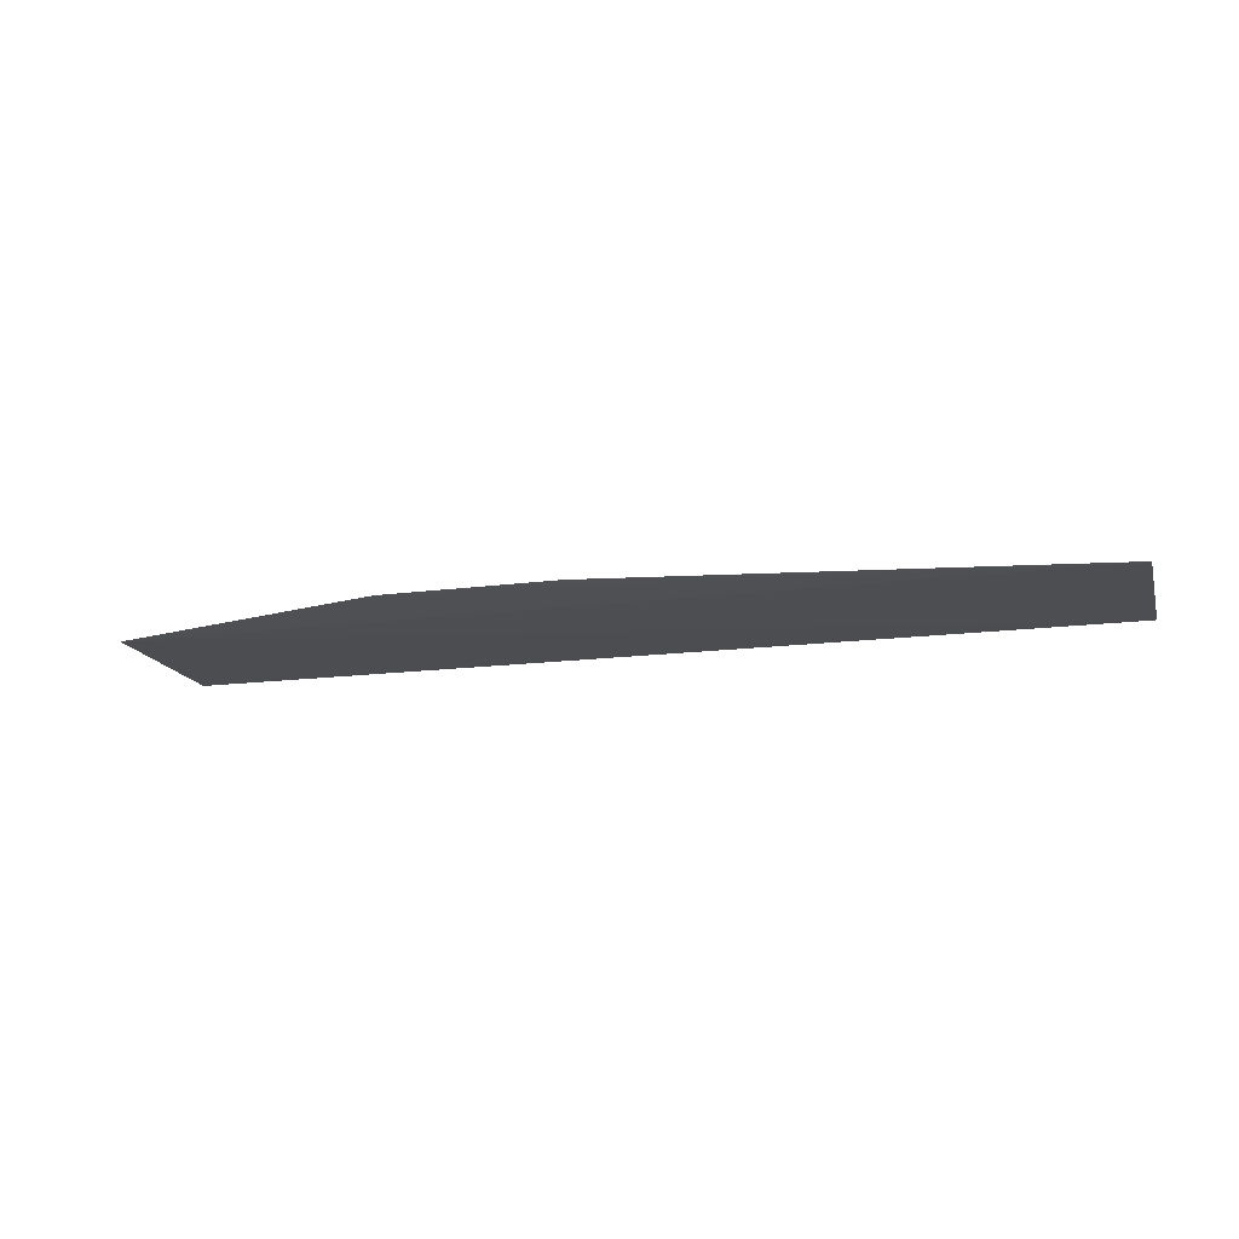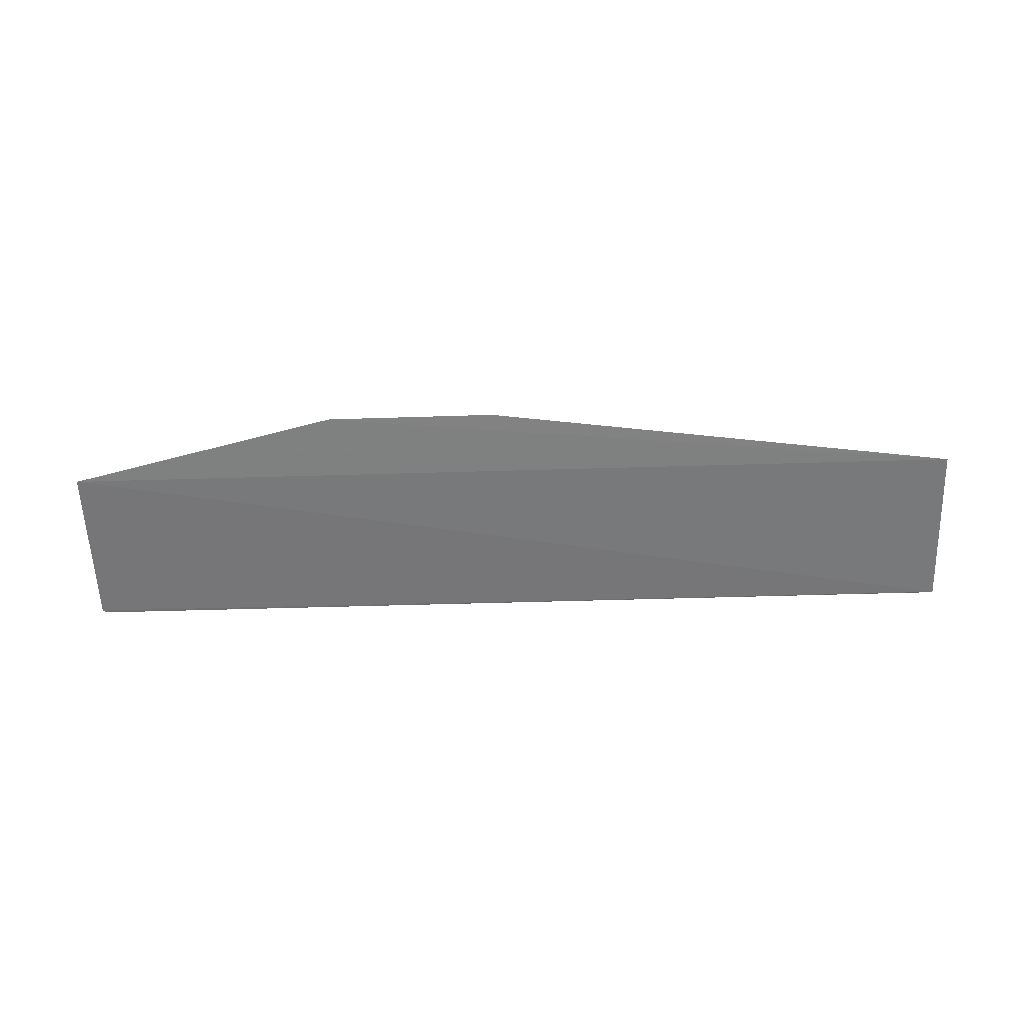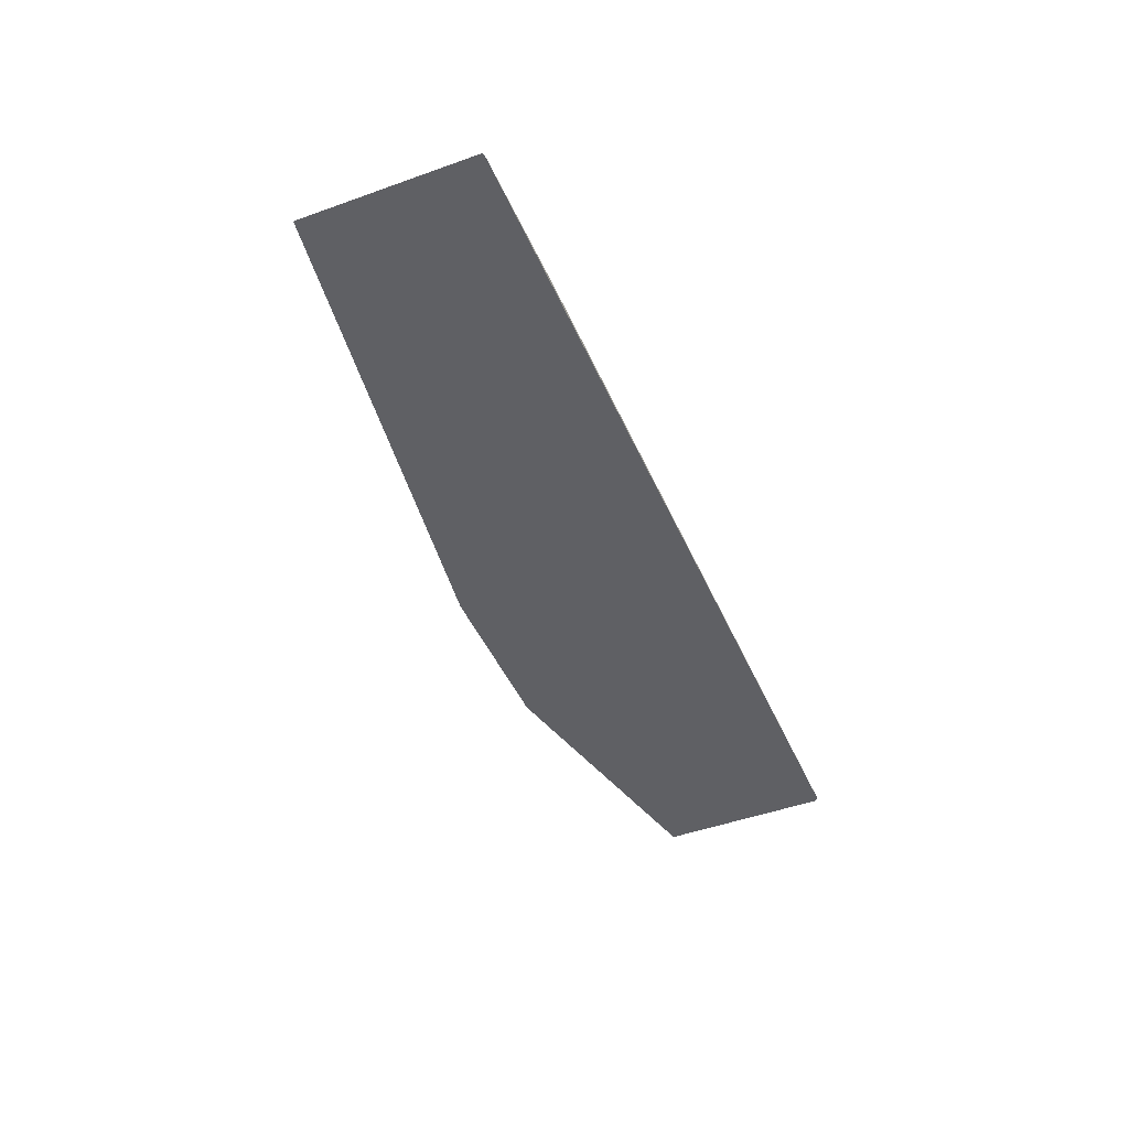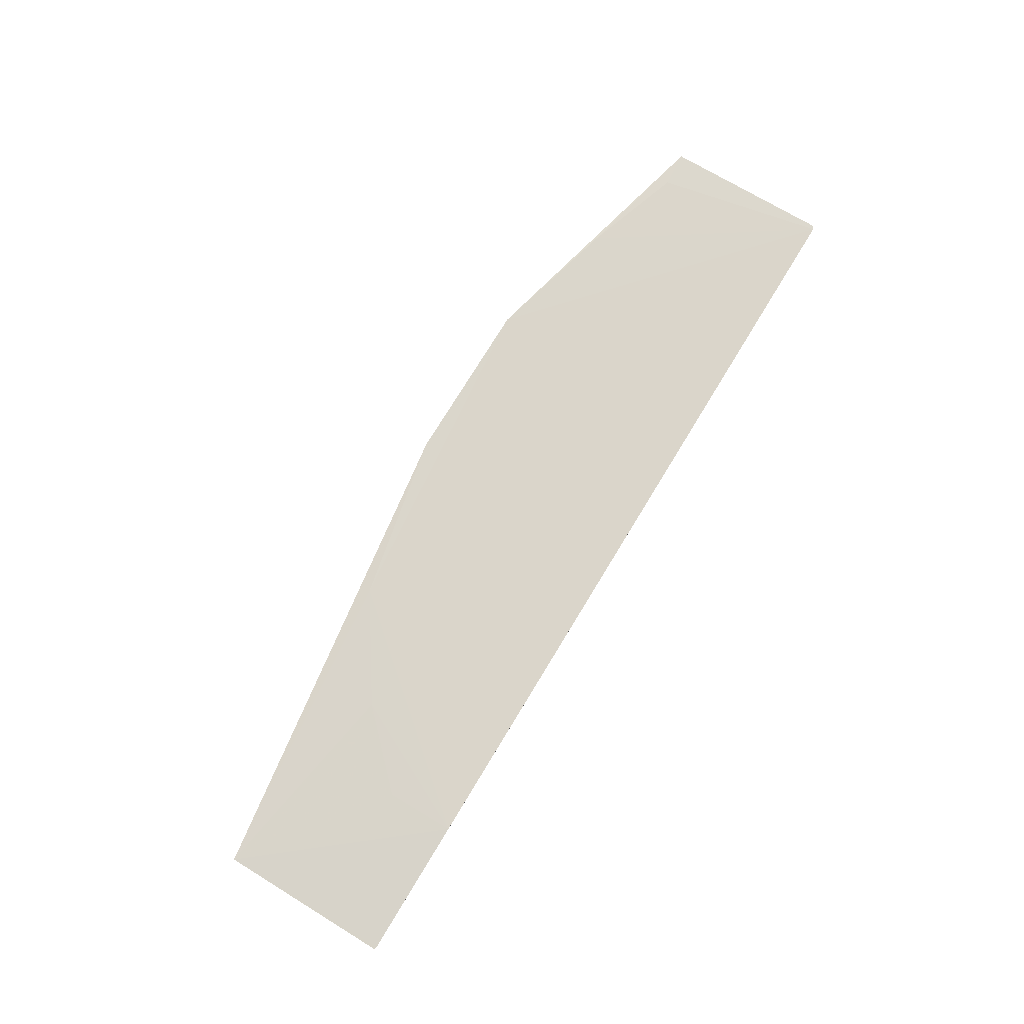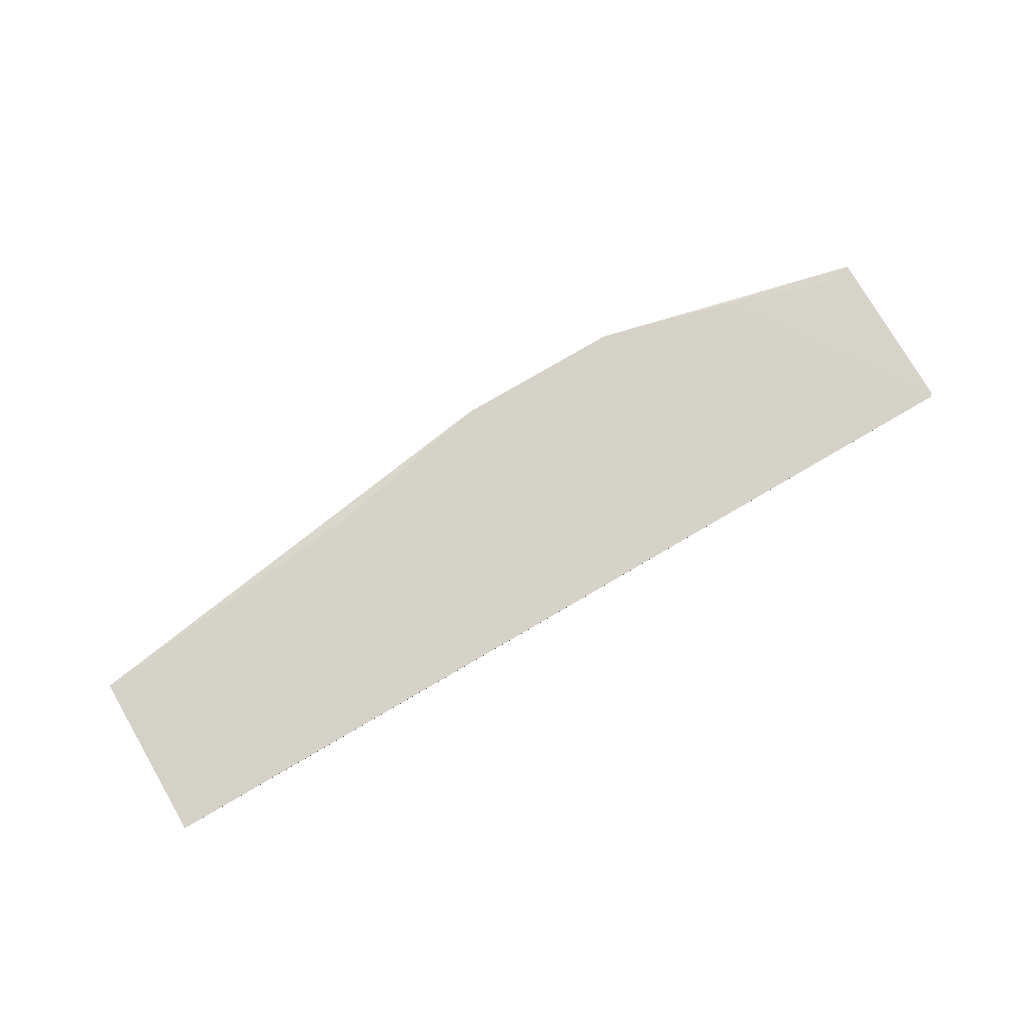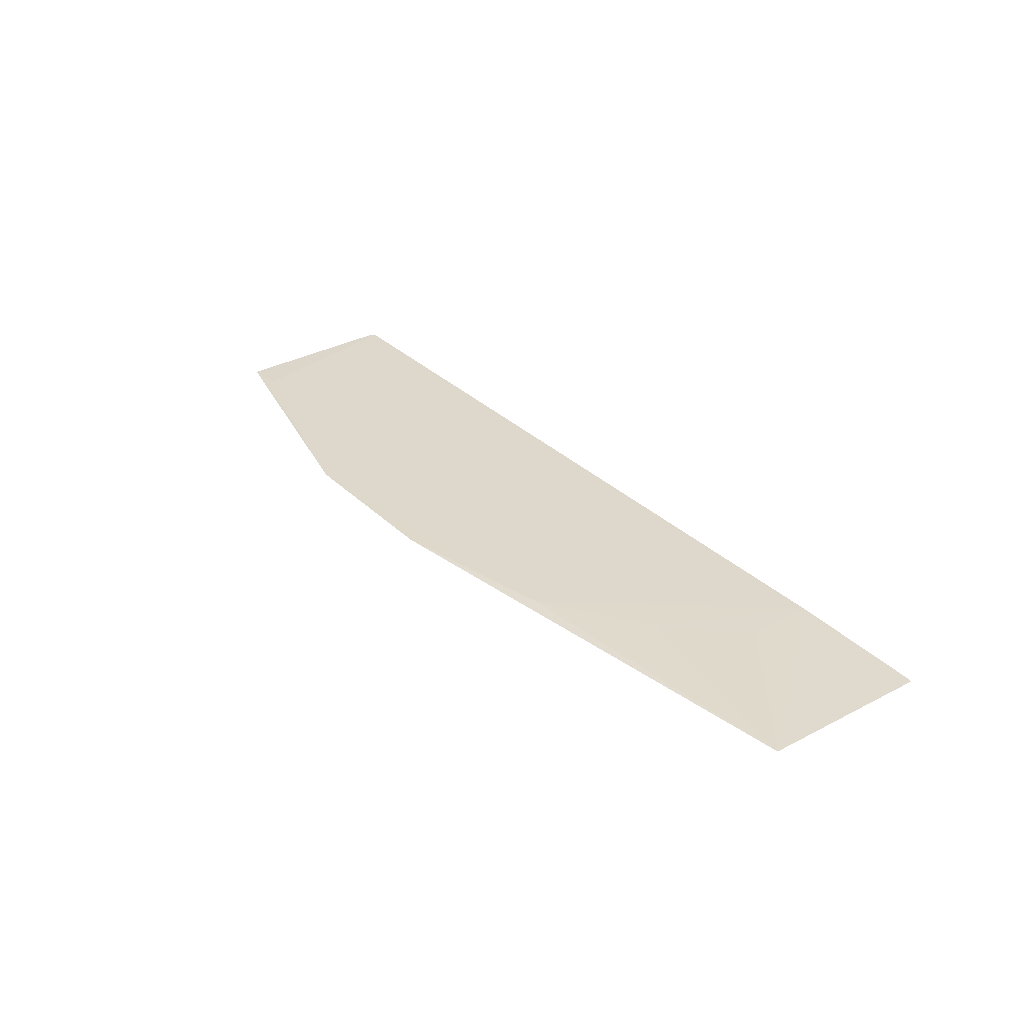
<metadata>
{"format":"obj","ext":"obj","renderer":"f3d","projection":"perspective","resolution":1024,"background":"white","views":[{"elev":-17.2,"azim":15.0,"up":"+Y"},{"elev":-58.1,"azim":1.9,"up":"+Y"},{"elev":-44.2,"azim":112.2,"up":"+Y"},{"elev":74.3,"azim":121.2,"up":"+Y"},{"elev":78.2,"azim":149.8,"up":"+Y"},{"elev":31.1,"azim":53.4,"up":"+Y"}]}
</metadata>
<code>
v 0.05222 0.02778 0.176
v -0.03349 0.02837 0.16
v -0.008212 0.02816 0.1822
v -0.03382 0.02835 0.1602
v 0.05228 0.02787 0.1601
v -0.03036 0.02813 0.1758
v 0.03925 0.02824 0.16
v -0.03381 0.02803 0.1761
v 0.05199 0.02788 0.16
v 0.02346 0.02816 0.179
v -0.02085 0.02814 0.179
v 0.007634 0.02813 0.1822
v 0.03295 0.02815 0.1727
v 0.03928 0.02815 0.1663
f 5 4 2
f 8 1 3
f 8 5 1
f 8 4 5
f 8 6 2
f 8 2 4
f 9 5 2
f 9 2 7
f 9 7 1
f 9 1 5
f 10 7 2
f 10 2 3
f 11 8 3
f 11 6 8
f 11 3 2
f 11 2 6
f 12 10 3
f 12 3 1
f 12 1 10
f 13 10 1
f 13 7 10
f 14 13 1
f 14 1 7
f 14 7 13

</code>
